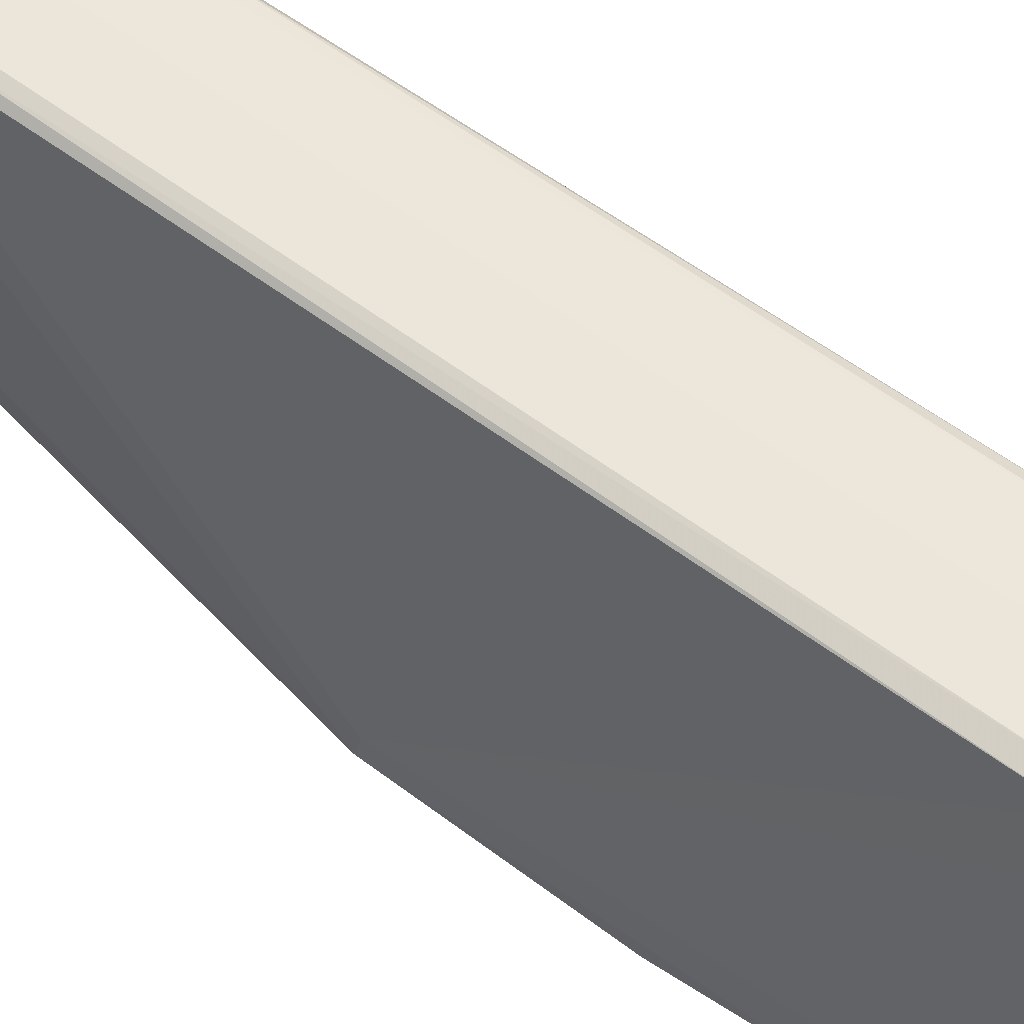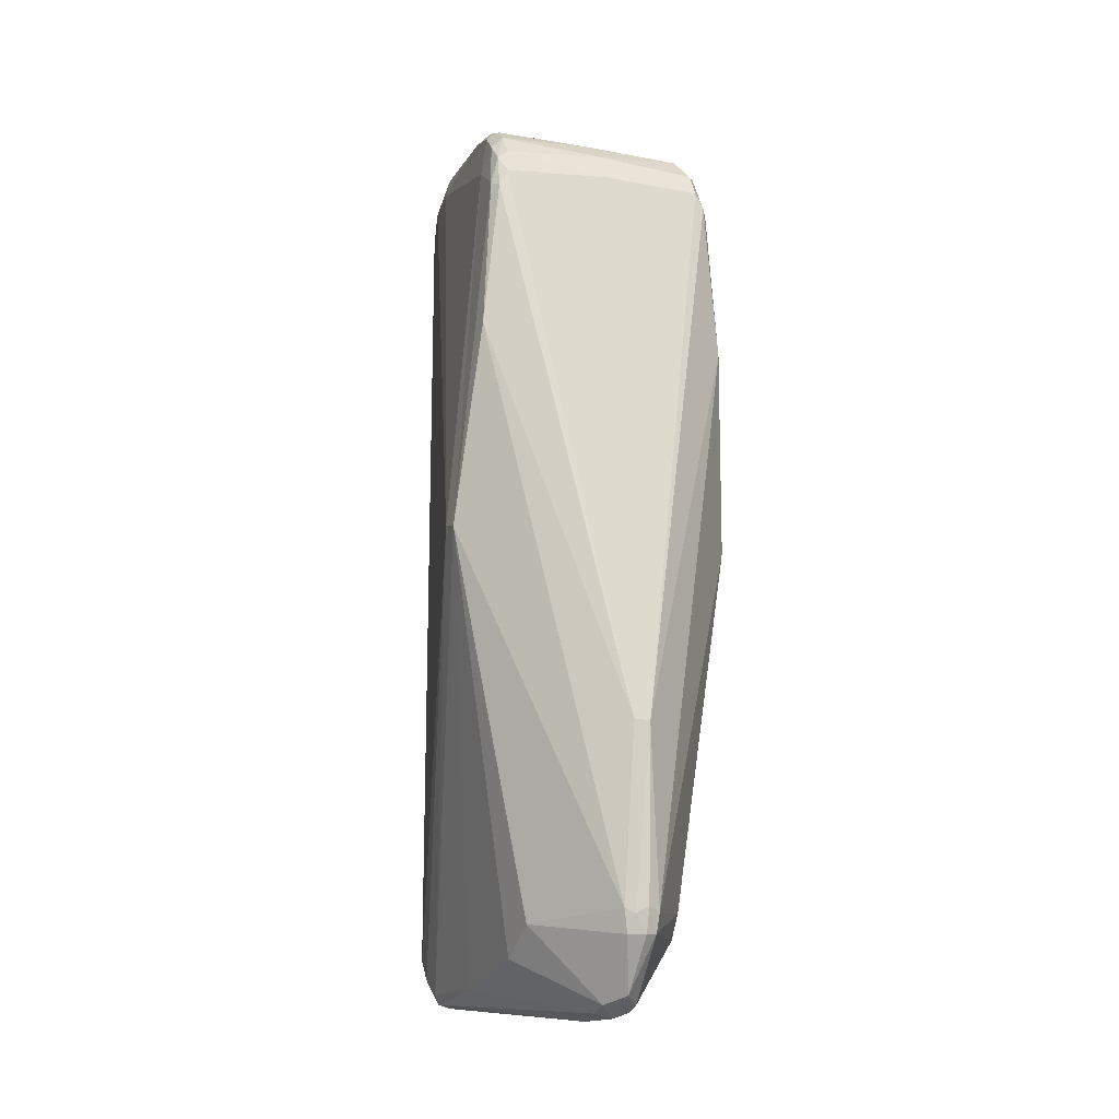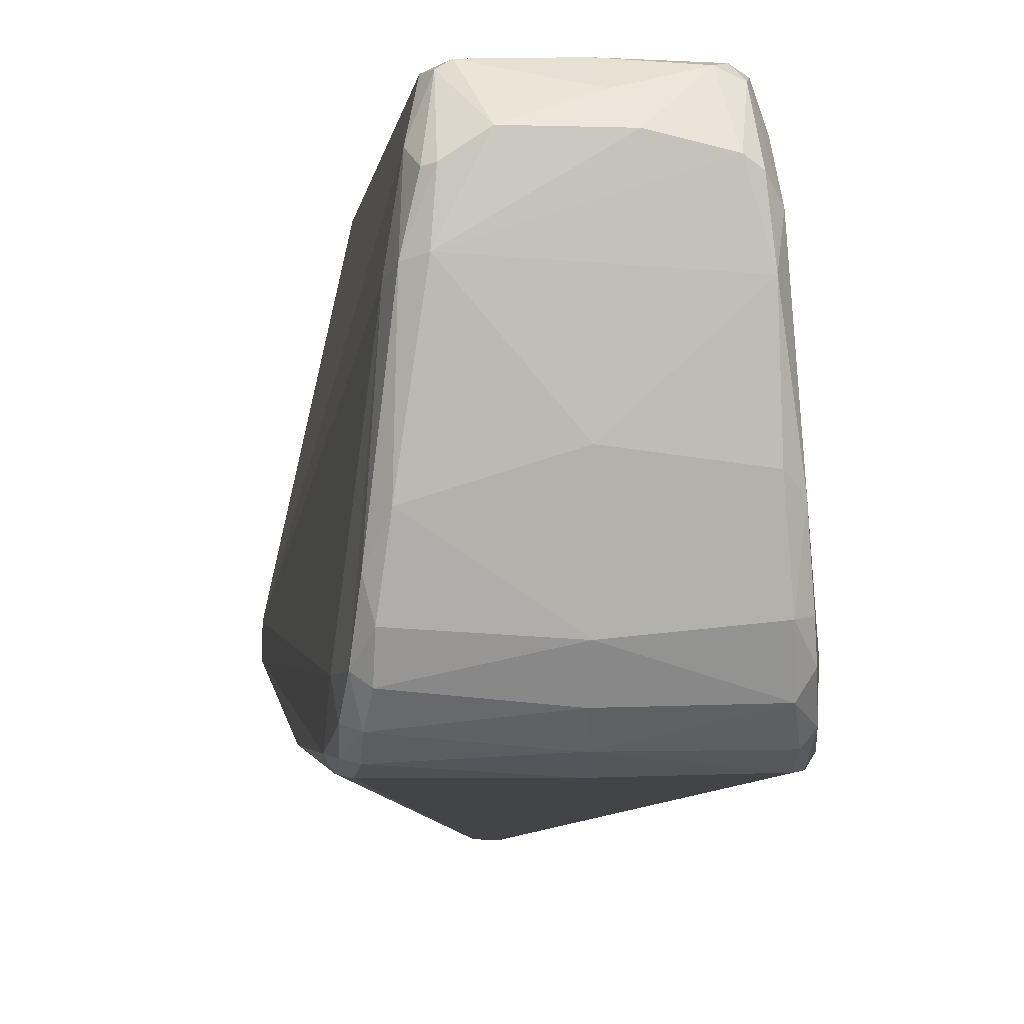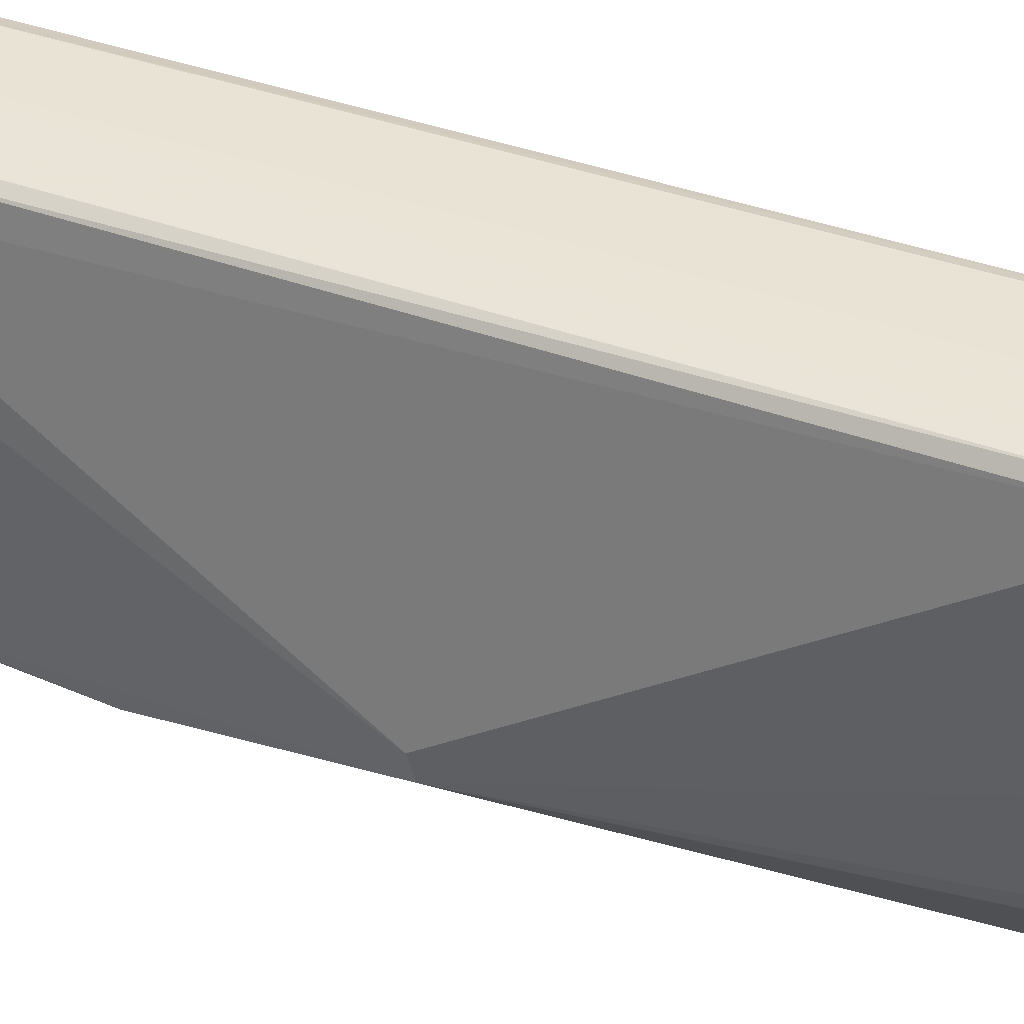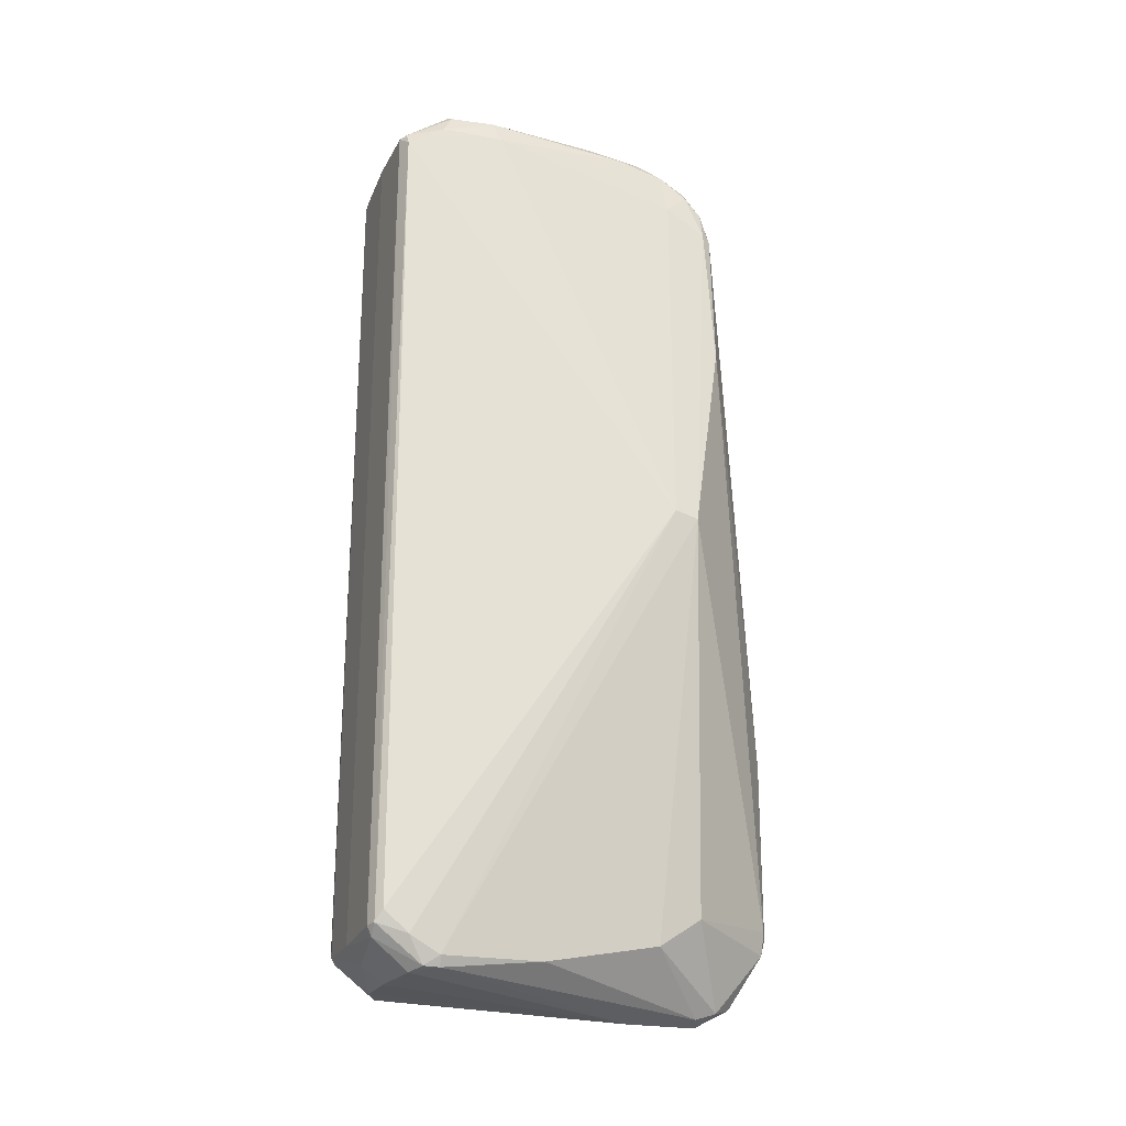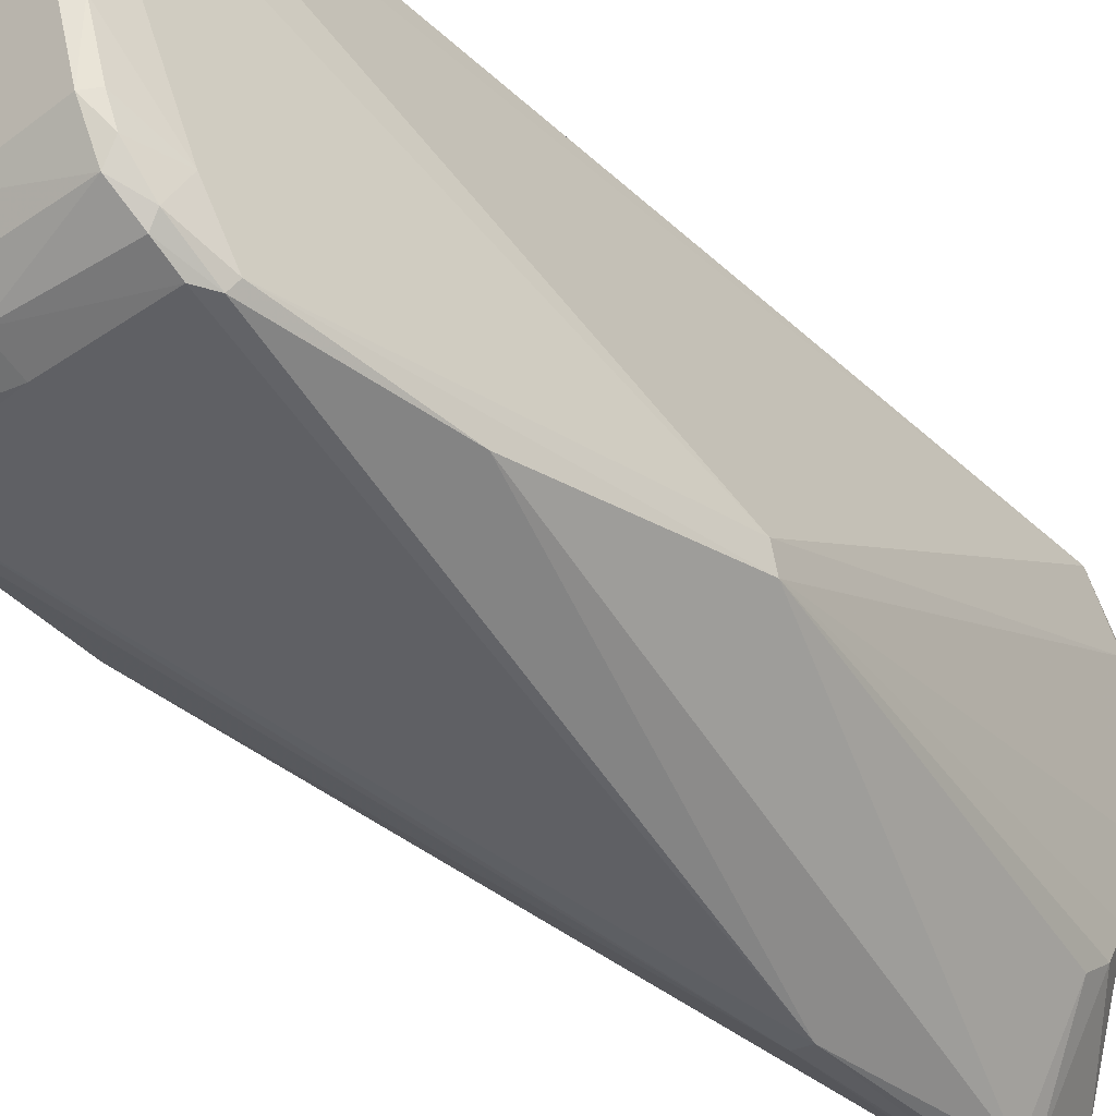
<metadata>
{"format":"obj","ext":"obj","renderer":"f3d","projection":"perspective","resolution":1024,"background":"white","views":[{"elev":54.6,"azim":129.3,"up":"+Z"},{"elev":-14.3,"azim":158.5,"up":"+Y"},{"elev":0.2,"azim":175.4,"up":"+Z"},{"elev":42.8,"azim":-67.6,"up":"+Z"},{"elev":-24.6,"azim":69.0,"up":"+Y"},{"elev":-38.2,"azim":-139.5,"up":"+Z"}]}
</metadata>
<code>
v -0.03164 -0.0005787 0.005973
v -0.0316 -0.001987 0.001153
v -0.02801 0.04178 -0.006396
v -0.02598 0.07577 -0.005082
v -0.02527 0.08207 0.005197
v -0.02465 0.07667 -0.006932
v -0.0245 0.08589 -0.001833
v -0.02356 0.09117 0.004608
v -0.02303 0.0929 0.009877
v -0.02276 0.08017 -0.00691
v -0.02273 0.08543 -0.00412
v -0.02182 0.09544 0.02176
v -0.02132 0.09093 0.0009798
v -0.02066 0.09467 0.009538
v -0.01923 0.09726 0.05059
v -0.01907 0.0977 0.02463
v -0.01845 0.09202 0.05839
v -0.01819 0.09952 0.04381
v -0.01751 -0.09791 0.05167
v -0.01725 -0.0907 0.06308
v -0.01705 -0.09552 0.02212
v -0.01699 0.09936 0.05411
v -0.01681 -0.08753 -0.001206
v -0.0168 -0.09191 0.006295
v -0.01677 0.09025 0.06433
v -0.01663 -0.09855 0.05473
v -0.01653 -0.08224 -0.005118
v -0.01605 0.09321 0.06362
v -0.01601 -0.09963 0.0493
v -0.01547 -0.09071 0.06519
v -0.01462 0.1002 0.05573
v -0.01462 -0.09344 0.0645
v -0.01442 0.09128 0.06569
v -0.01402 -0.1001 0.05603
v -0.01299 -0.0925 0.06571
v -0.01257 0.09371 0.06517
v -0.009324 -0.09998 0.05849
v -0.004494 0.1004 0.05812
v -0.003637 -0.08359 -0.02461
v -0.003617 -0.1012 -0.01261
v -0.00343 -0.1026 -0.008964
v -0.003215 -0.08777 -0.02388
v -0.001617 0.09747 0.06231
v -0.0015 -0.04587 -0.02592
v -0.0008678 -0.08255 -0.02587
v -0.0008338 0.08026 -0.007322
v -0.000627 -0.08797 -0.02496
v -0.0005056 -0.09295 0.06595
v -0.0003373 0.08656 -0.004163
v -0.0003141 0.09462 0.007575
v -0.0001734 0.091 0.0005768
v -0.0001126 0.09281 0.06596
v -4.108e-05 -0.104 0.005691
v -1.727e-05 -0.1037 -0.009199
v -1.595e-05 0.0985 0.02708
v 3.181e-05 -0.09945 -0.01716
v 0.0004696 -0.09666 0.06308
v 0.001191 -0.1003 0.05862
v 0.001843 -0.084 -0.02552
v 0.001917 -0.04552 -0.02566
v 0.003076 -0.08797 -0.02398
v 0.003495 -0.1027 -0.008029
v 0.003602 -0.1012 -0.01263
v 0.00381 -0.08297 -0.02445
v 0.009942 0.1 0.05834
v 0.01251 -0.1002 0.05689
v 0.01314 -0.09406 0.06468
v 0.01342 -0.09193 0.06573
v 0.01354 0.09267 0.06569
v 0.0154 0.09291 0.06456
v 0.01555 0.1002 0.05467
v 0.01572 -0.09178 0.06491
v 0.0158 -0.09942 0.05497
v 0.01622 0.1003 0.04587
v 0.01623 -0.09954 0.05158
v 0.01656 -0.08513 -0.003873
v 0.01673 0.09013 0.06443
v 0.01696 -0.0916 0.005563
v 0.01703 -0.0968 0.03032
v 0.01713 0.09907 0.05431
v 0.01713 -0.08927 0.06361
v 0.01759 -0.09741 0.05198
v 0.01761 -0.09385 0.05845
v 0.01856 0.0946 0.05662
v 0.01927 0.09849 0.04494
v 0.0198 0.09701 0.02091
v 0.02067 0.09369 0.04331
v 0.02134 0.09433 0.008942
v 0.02148 0.09179 0.002684
v 0.02231 0.08825 -0.001933
v 0.02238 0.08336 -0.005526
v 0.02271 0.09374 0.01434
v 0.02296 0.0779 -0.007399
v 0.02387 0.0904 0.004368
v 0.02452 0.0817 -0.005051
v 0.02473 0.08574 -0.001232
v 0.02482 0.07438 -0.007156
v 0.02545 0.08118 0.003501
v 0.02603 0.0753 -0.005031
v 0.02802 0.04204 -0.00635
v 0.03159 -0.0005585 0.006214
v 0.03162 -0.001861 0.00118
f 77 81 101
f 21 19 2
f 4 2 1
f 79 102 82
f 102 101 82
f 84 77 101
f 24 2 23
f 1 2 19
f 21 2 24
f 75 53 54
f 40 41 24
f 5 4 1
f 3 2 4
f 52 36 33
f 20 30 25
f 78 102 79
f 81 83 101
f 83 82 101
f 66 53 75
f 71 85 74
f 60 100 64
f 87 101 98
f 2 39 27
f 20 1 19
f 34 29 53
f 40 23 42
f 52 33 35
f 35 48 52
f 69 52 48
f 48 68 69
f 5 1 15
f 79 82 75
f 64 102 76
f 62 78 79
f 102 64 100
f 84 87 85
f 87 84 101
f 87 98 94
f 87 92 85
f 92 87 94
f 102 100 99
f 102 99 98
f 102 98 101
f 97 100 60
f 44 46 93
f 46 44 10
f 93 97 60
f 39 2 3
f 56 40 42
f 27 39 42
f 23 27 42
f 23 2 27
f 26 20 19
f 56 63 54
f 29 26 19
f 53 29 54
f 43 52 69
f 52 43 36
f 77 69 72
f 68 72 69
f 20 17 1
f 17 20 25
f 17 15 1
f 47 56 42
f 61 64 76
f 72 81 77
f 74 85 86
f 65 43 69
f 85 80 84
f 50 55 86
f 99 100 97
f 49 90 91
f 13 11 7
f 59 44 60
f 44 6 10
f 21 29 19
f 62 75 54
f 56 54 40
f 4 5 7
f 33 30 35
f 25 30 33
f 48 67 68
f 34 53 37
f 16 55 50
f 43 38 36
f 74 31 38
f 76 78 63
f 63 78 62
f 63 62 54
f 72 73 83
f 73 66 75
f 67 73 72
f 73 67 66
f 79 75 62
f 73 75 82
f 82 83 73
f 38 43 65
f 60 64 59
f 50 86 88
f 55 74 86
f 10 11 49
f 90 51 89
f 49 91 46
f 46 91 93
f 60 44 93
f 3 6 44
f 3 4 6
f 95 90 96
f 39 3 44
f 14 16 50
f 31 36 38
f 78 76 102
f 58 67 57
f 71 74 65
f 65 74 38
f 94 88 92
f 80 85 71
f 69 70 65
f 70 71 65
f 70 84 80
f 11 13 49
f 96 99 95
f 88 94 89
f 13 50 51
f 51 50 89
f 45 44 59
f 39 44 45
f 23 40 24
f 29 34 26
f 41 54 29
f 41 21 24
f 48 57 67
f 58 57 37
f 53 66 58
f 58 37 53
f 8 7 5
f 61 56 47
f 47 59 61
f 56 61 63
f 76 63 61
f 81 72 83
f 67 72 68
f 67 58 66
f 59 64 61
f 70 80 71
f 70 69 77
f 84 70 77
f 50 88 89
f 86 92 88
f 92 86 85
f 93 95 97
f 99 96 98
f 96 94 98
f 13 51 49
f 49 51 90
f 46 10 49
f 29 21 41
f 41 40 54
f 32 37 35
f 37 57 35
f 34 32 26
f 30 32 35
f 9 12 14
f 18 74 55
f 31 74 18
f 8 13 7
f 45 59 47
f 90 95 91
f 99 97 95
f 90 89 94
f 96 90 94
f 34 37 32
f 35 57 48
f 20 32 30
f 28 15 17
f 17 25 28
f 22 15 28
f 8 9 14
f 15 12 5
f 12 9 5
f 9 8 5
f 8 14 13
f 31 28 36
f 25 33 28
f 95 93 91
f 7 11 6
f 6 11 10
f 6 4 7
f 22 31 18
f 14 12 16
f 15 18 12
f 18 15 22
f 13 14 50
f 31 22 28
f 33 36 28
f 42 45 47
f 20 26 32
f 16 18 55
f 42 39 45
f 18 16 12

</code>
